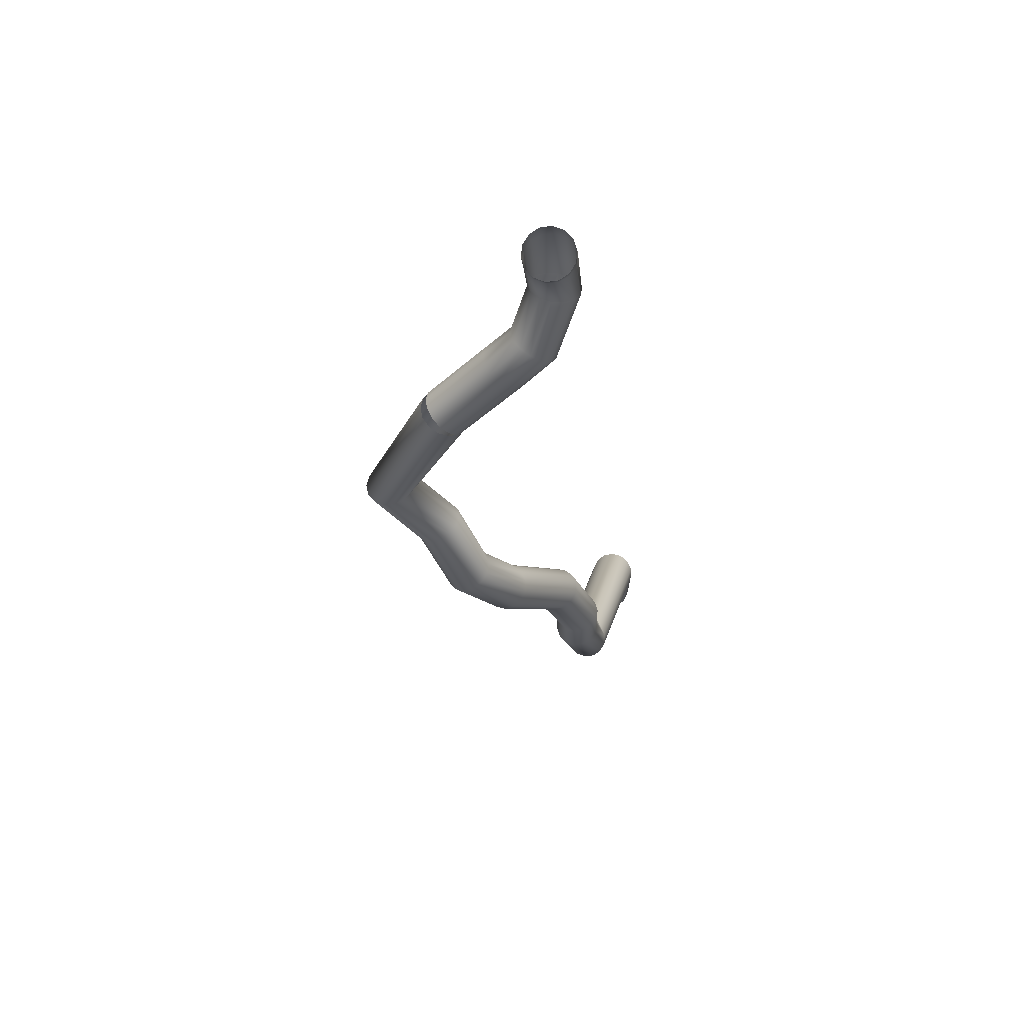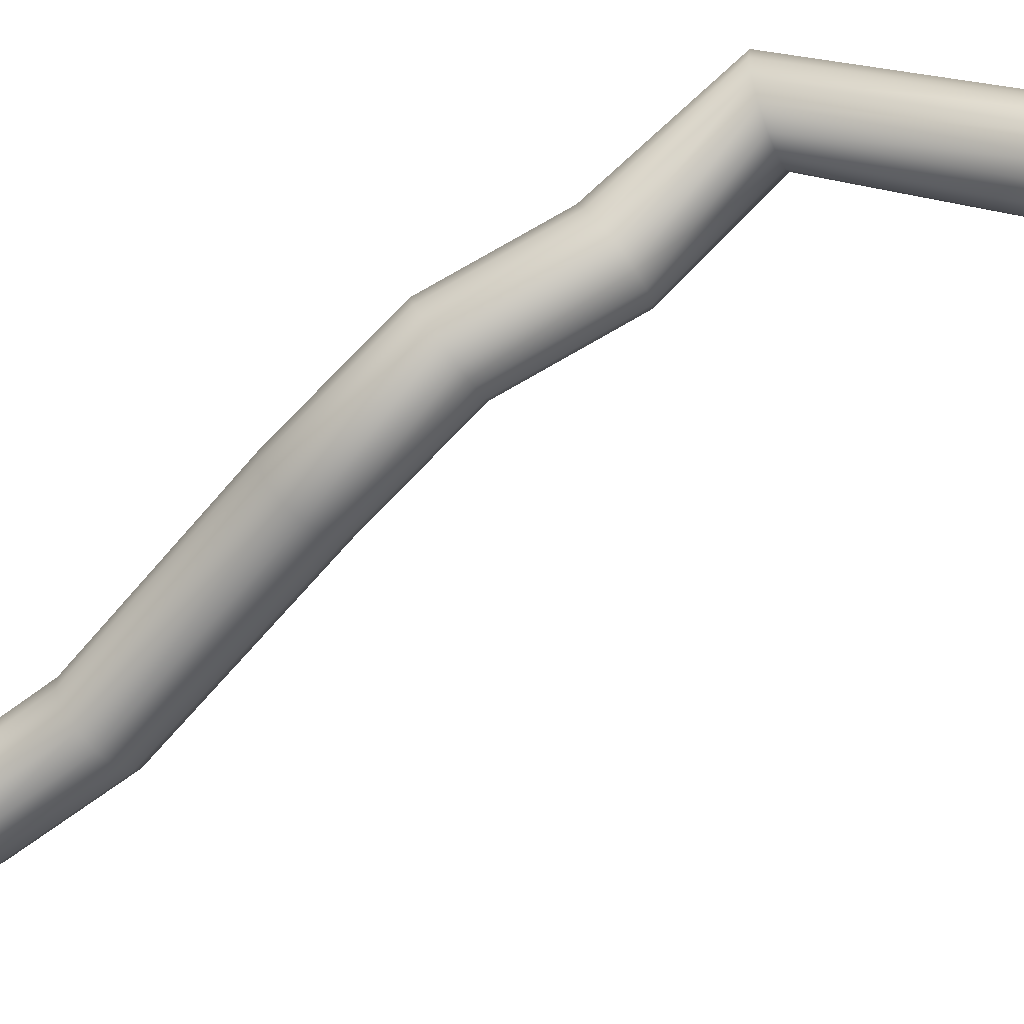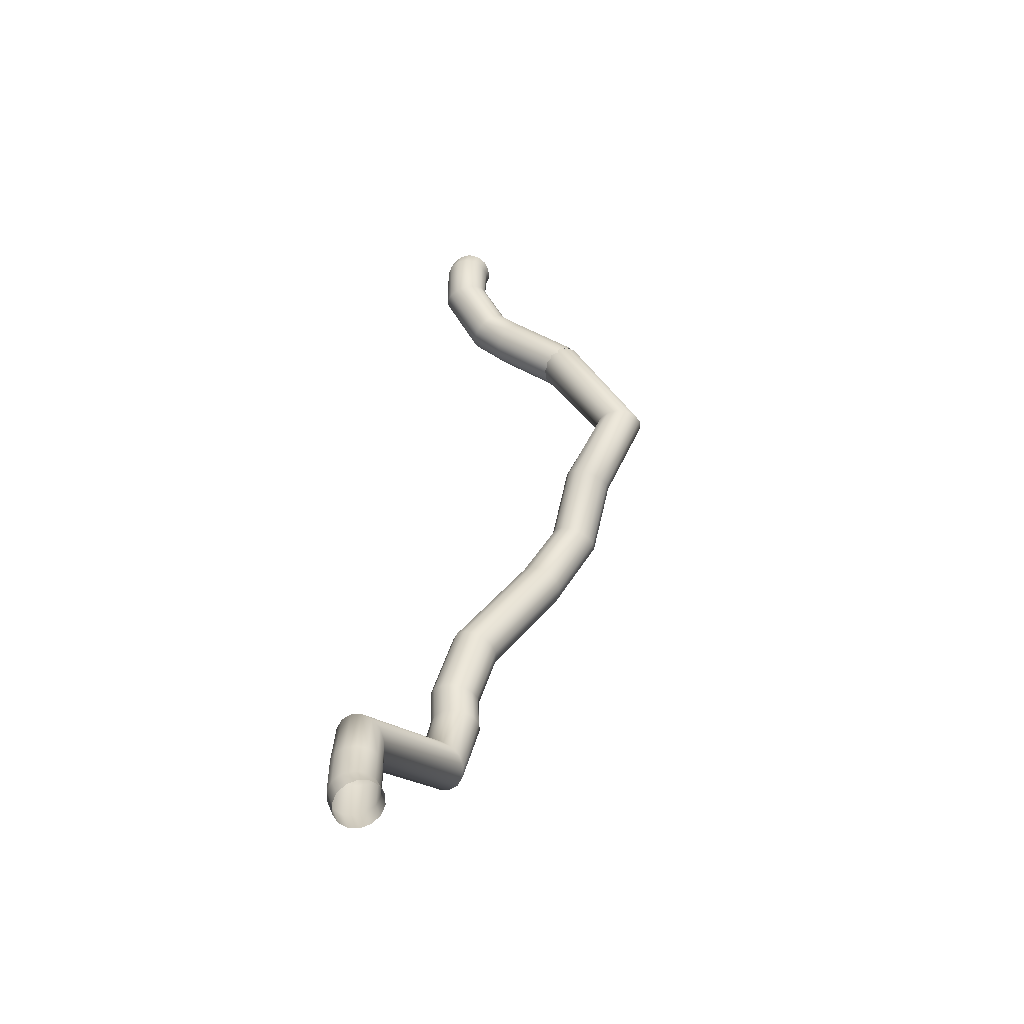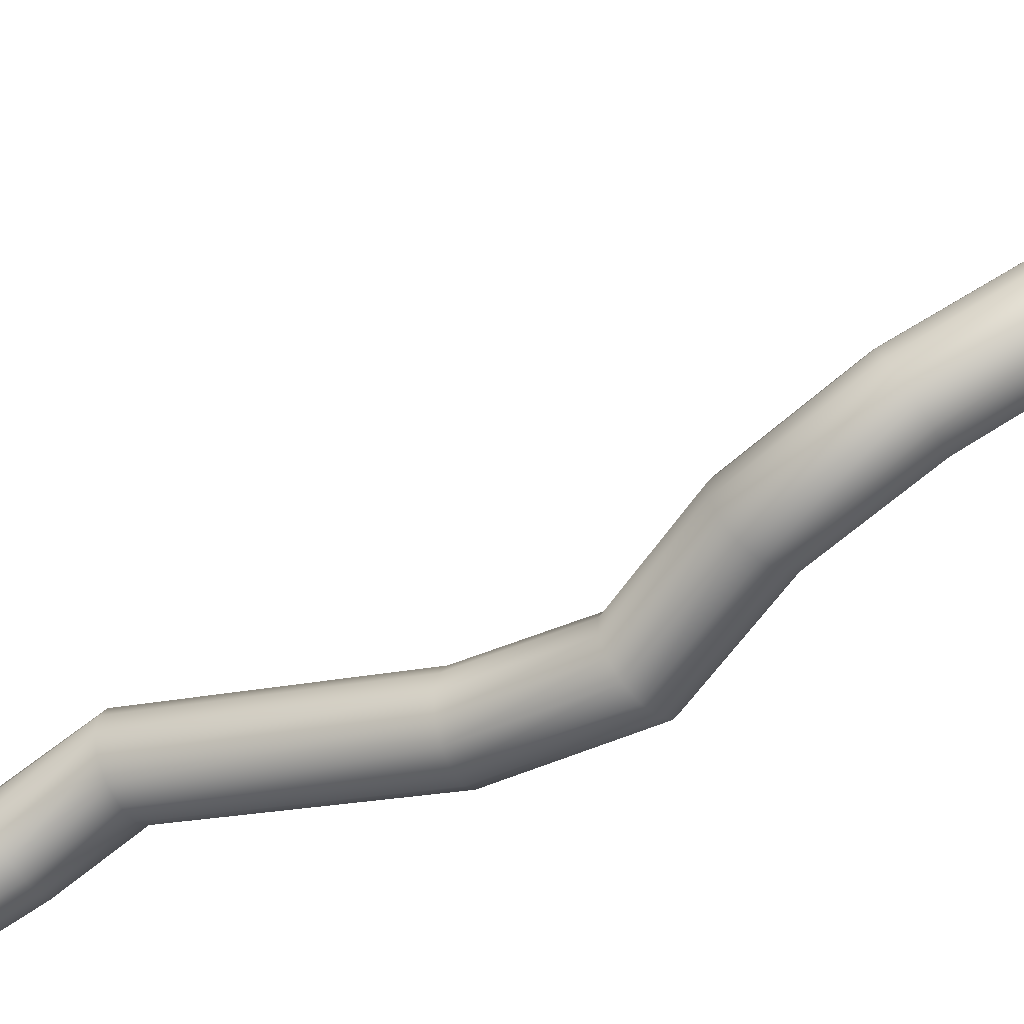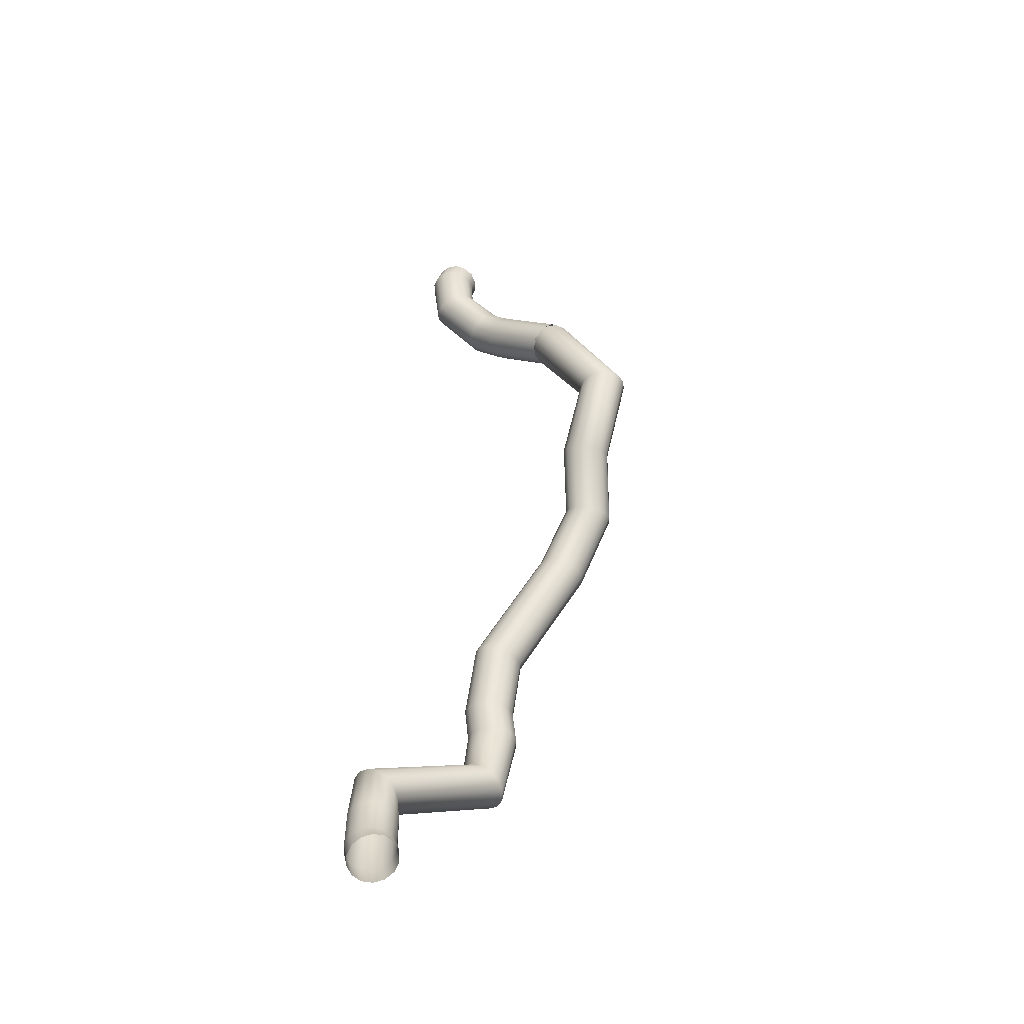
<metadata>
{"format":"obj","ext":"obj","renderer":"f3d","projection":"perspective","resolution":1024,"background":"white","views":[{"elev":69.8,"azim":-76.1,"up":"+Z"},{"elev":-27.7,"azim":-61.7,"up":"+Y"},{"elev":-54.9,"azim":124.4,"up":"+Z"},{"elev":74.9,"azim":-113.9,"up":"+Y"},{"elev":-53.3,"azim":148.9,"up":"+Z"}]}
</metadata>
<code>
o #2234_-_CEPshVL_2234_-_CEPshVL_Mesh
v 0.5057 -1.241 -4.3
v 0.5048 -1.239 -4.298
v 0.5028 -1.239 -4.296
v 0.5001 -1.239 -4.294
v 0.4973 -1.24 -4.293
v 0.495 -1.242 -4.294
v 0.4935 -1.244 -4.295
v 0.4933 -1.247 -4.297
v 0.4942 -1.249 -4.299
v 0.4962 -1.249 -4.301
v 0.4989 -1.249 -4.303
v 0.5017 -1.248 -4.304
v 0.504 -1.246 -4.303
v 0.5055 -1.244 -4.302
v 0.5159 -1.255 -4.285
v 0.5148 -1.253 -4.283
v 0.5127 -1.252 -4.281
v 0.5099 -1.252 -4.279
v 0.5071 -1.253 -4.279
v 0.5047 -1.255 -4.279
v 0.5033 -1.258 -4.28
v 0.5031 -1.26 -4.282
v 0.5042 -1.262 -4.284
v 0.5063 -1.263 -4.286
v 0.5091 -1.263 -4.288
v 0.5119 -1.262 -4.288
v 0.5143 -1.26 -4.288
v 0.5157 -1.258 -4.287
v 0.5191 -1.261 -4.276
v 0.5179 -1.259 -4.274
v 0.5159 -1.258 -4.272
v 0.5133 -1.259 -4.27
v 0.5108 -1.26 -4.269
v 0.5088 -1.262 -4.269
v 0.5078 -1.265 -4.27
v 0.5079 -1.268 -4.271
v 0.5091 -1.27 -4.273
v 0.5111 -1.271 -4.275
v 0.5137 -1.271 -4.277
v 0.5162 -1.27 -4.278
v 0.5182 -1.267 -4.278
v 0.5192 -1.264 -4.277
v 0.5302 -1.264 -4.267
v 0.5284 -1.262 -4.266
v 0.5259 -1.26 -4.264
v 0.5233 -1.261 -4.263
v 0.521 -1.262 -4.261
v 0.5195 -1.265 -4.26
v 0.519 -1.268 -4.26
v 0.5198 -1.271 -4.26
v 0.5216 -1.273 -4.261
v 0.5241 -1.274 -4.263
v 0.5267 -1.274 -4.264
v 0.529 -1.272 -4.266
v 0.5305 -1.27 -4.267
v 0.531 -1.267 -4.267
v 0.5335 -1.262 -4.254
v 0.5313 -1.259 -4.254
v 0.5284 -1.258 -4.254
v 0.5253 -1.259 -4.254
v 0.5227 -1.26 -4.254
v 0.5209 -1.263 -4.254
v 0.5205 -1.266 -4.254
v 0.5215 -1.269 -4.253
v 0.5236 -1.271 -4.253
v 0.5266 -1.272 -4.253
v 0.5297 -1.272 -4.253
v 0.5323 -1.27 -4.253
v 0.5341 -1.268 -4.253
v 0.5345 -1.265 -4.253
v 0.5317 -1.262 -4.247
v 0.5296 -1.259 -4.247
v 0.5268 -1.258 -4.248
v 0.5238 -1.259 -4.249
v 0.5213 -1.26 -4.25
v 0.5197 -1.263 -4.25
v 0.5193 -1.266 -4.25
v 0.5203 -1.269 -4.25
v 0.5224 -1.271 -4.25
v 0.5252 -1.272 -4.249
v 0.5282 -1.272 -4.248
v 0.5307 -1.27 -4.247
v 0.5323 -1.268 -4.247
v 0.5327 -1.265 -4.247
v 0.4935 -1.241 -4.296
v 0.4956 -1.239 -4.296
v 0.4984 -1.238 -4.296
v 0.5015 -1.238 -4.296
v 0.5041 -1.239 -4.298
v 0.5059 -1.241 -4.299
v 0.5063 -1.244 -4.3
v 0.5055 -1.247 -4.301
v 0.5034 -1.249 -4.301
v 0.5006 -1.25 -4.301
v 0.4975 -1.25 -4.301
v 0.4949 -1.249 -4.299
v 0.4931 -1.247 -4.298
v 0.4926 -1.244 -4.297
v 0.4845 -1.225 -4.339
v 0.4864 -1.223 -4.34
v 0.4891 -1.222 -4.34
v 0.4922 -1.222 -4.341
v 0.495 -1.223 -4.341
v 0.4969 -1.225 -4.341
v 0.4977 -1.228 -4.341
v 0.4971 -1.231 -4.34
v 0.4952 -1.234 -4.339
v 0.4925 -1.235 -4.339
v 0.4894 -1.235 -4.338
v 0.4866 -1.234 -4.338
v 0.4847 -1.231 -4.338
v 0.4839 -1.228 -4.338
v 0.4822 -1.24 -4.358
v 0.4839 -1.238 -4.36
v 0.4864 -1.237 -4.361
v 0.4894 -1.237 -4.362
v 0.4923 -1.238 -4.362
v 0.4945 -1.24 -4.361
v 0.4955 -1.243 -4.359
v 0.4952 -1.245 -4.357
v 0.4935 -1.247 -4.355
v 0.491 -1.248 -4.354
v 0.488 -1.248 -4.353
v 0.4851 -1.247 -4.353
v 0.4829 -1.245 -4.354
v 0.4819 -1.243 -4.356
v 0.4752 -1.251 -4.375
v 0.4769 -1.249 -4.376
v 0.4796 -1.247 -4.377
v 0.4827 -1.247 -4.378
v 0.4856 -1.248 -4.377
v 0.4877 -1.25 -4.376
v 0.4887 -1.253 -4.375
v 0.4884 -1.256 -4.373
v 0.4867 -1.258 -4.372
v 0.484 -1.259 -4.371
v 0.4809 -1.259 -4.37
v 0.478 -1.258 -4.371
v 0.4759 -1.256 -4.372
v 0.4749 -1.254 -4.373
v 0.4791 -1.263 -4.396
v 0.4807 -1.26 -4.397
v 0.4833 -1.258 -4.397
v 0.4863 -1.258 -4.396
v 0.4891 -1.258 -4.395
v 0.4912 -1.26 -4.394
v 0.4922 -1.263 -4.392
v 0.4919 -1.265 -4.391
v 0.4903 -1.268 -4.39
v 0.4877 -1.27 -4.39
v 0.4847 -1.27 -4.391
v 0.4819 -1.27 -4.392
v 0.4798 -1.268 -4.393
v 0.4788 -1.265 -4.395
v 0.4929 -1.276 -4.43
v 0.4946 -1.274 -4.431
v 0.4972 -1.272 -4.432
v 0.5003 -1.272 -4.431
v 0.5032 -1.272 -4.431
v 0.5054 -1.274 -4.429
v 0.5064 -1.277 -4.428
v 0.5061 -1.28 -4.427
v 0.5044 -1.282 -4.426
v 0.5018 -1.284 -4.425
v 0.4987 -1.284 -4.426
v 0.4958 -1.284 -4.426
v 0.4936 -1.282 -4.428
v 0.4926 -1.279 -4.429
v 0.4912 -1.284 -4.443
v 0.4928 -1.281 -4.444
v 0.4954 -1.28 -4.445
v 0.4985 -1.279 -4.445
v 0.5014 -1.28 -4.446
v 0.5036 -1.283 -4.445
v 0.5046 -1.286 -4.445
v 0.5042 -1.289 -4.444
v 0.5026 -1.291 -4.443
v 0.5 -1.292 -4.442
v 0.4969 -1.293 -4.442
v 0.494 -1.292 -4.441
v 0.4918 -1.289 -4.442
v 0.4908 -1.287 -4.442
v 0.4896 -1.284 -4.454
v 0.4913 -1.282 -4.454
v 0.494 -1.28 -4.454
v 0.4971 -1.28 -4.455
v 0.5 -1.281 -4.454
v 0.5022 -1.283 -4.454
v 0.5032 -1.286 -4.454
v 0.5028 -1.289 -4.453
v 0.5011 -1.292 -4.453
v 0.4984 -1.293 -4.453
v 0.4953 -1.293 -4.452
v 0.4924 -1.292 -4.453
v 0.4902 -1.29 -4.453
v 0.4892 -1.287 -4.453
v 0.4918 -1.288 -4.473
v 0.4932 -1.286 -4.472
v 0.4955 -1.284 -4.471
v 0.4981 -1.283 -4.47
v 0.5005 -1.284 -4.468
v 0.5022 -1.286 -4.466
v 0.503 -1.289 -4.465
v 0.5026 -1.292 -4.464
v 0.5012 -1.294 -4.465
v 0.4989 -1.296 -4.466
v 0.4963 -1.297 -4.467
v 0.4939 -1.296 -4.469
v 0.4921 -1.294 -4.471
v 0.4914 -1.291 -4.472
v 0.5225 -1.292 -4.487
v 0.5238 -1.289 -4.487
v 0.526 -1.287 -4.485
v 0.5286 -1.287 -4.484
v 0.5311 -1.287 -4.482
v 0.5331 -1.289 -4.481
v 0.5341 -1.292 -4.48
v 0.5339 -1.295 -4.48
v 0.5326 -1.298 -4.48
v 0.5304 -1.3 -4.482
v 0.5278 -1.301 -4.483
v 0.5253 -1.3 -4.485
v 0.5233 -1.298 -4.486
v 0.5223 -1.295 -4.487
v 0.5215 -1.292 -4.494
v 0.5229 -1.289 -4.494
v 0.5254 -1.287 -4.494
v 0.5285 -1.287 -4.494
v 0.5315 -1.287 -4.494
v 0.5339 -1.289 -4.494
v 0.5351 -1.292 -4.494
v 0.5349 -1.295 -4.494
v 0.5335 -1.298 -4.494
v 0.531 -1.3 -4.494
v 0.5279 -1.301 -4.494
v 0.5249 -1.3 -4.494
v 0.5225 -1.298 -4.494
v 0.5213 -1.295 -4.494
v 0.5215 -1.292 -4.503
v 0.5229 -1.289 -4.503
v 0.5254 -1.287 -4.502
v 0.5285 -1.287 -4.502
v 0.5315 -1.287 -4.502
v 0.5339 -1.29 -4.503
v 0.5351 -1.292 -4.503
v 0.5349 -1.295 -4.504
v 0.5335 -1.298 -4.504
v 0.531 -1.3 -4.505
v 0.5279 -1.3 -4.505
v 0.5249 -1.3 -4.505
v 0.5225 -1.298 -4.504
v 0.5213 -1.295 -4.504
v 0.5215 -1.29 -4.508
v 0.5229 -1.287 -4.507
v 0.5254 -1.286 -4.506
v 0.5285 -1.285 -4.506
v 0.5315 -1.286 -4.506
v 0.5339 -1.288 -4.507
v 0.5351 -1.29 -4.508
v 0.5349 -1.293 -4.509
v 0.5335 -1.296 -4.51
v 0.531 -1.298 -4.511
v 0.5279 -1.298 -4.511
v 0.5249 -1.297 -4.511
v 0.5225 -1.295 -4.51
v 0.5213 -1.293 -4.509
f 1 15 28 14
f 2 16 15 1
f 3 17 16 2
f 4 18 17 3
f 5 19 18 4
f 6 20 19 5
f 7 21 20 6
f 8 22 21 7
f 9 23 22 8
f 10 24 23 9
f 11 25 24 10
f 12 26 25 11
f 13 27 26 12
f 14 28 27 13
f 15 29 42 28
f 16 30 29 15
f 17 31 30 16
f 18 32 31 17
f 19 33 32 18
f 20 34 33 19
f 21 35 34 20
f 22 36 35 21
f 23 37 36 22
f 24 38 37 23
f 25 39 38 24
f 26 40 39 25
f 27 41 40 26
f 28 42 41 27
f 29 43 56 42
f 30 44 43 29
f 31 45 44 30
f 32 46 45 31
f 33 47 46 32
f 34 48 47 33
f 35 49 48 34
f 36 50 49 35
f 37 51 50 36
f 38 52 51 37
f 39 53 52 38
f 40 54 53 39
f 41 55 54 40
f 42 56 55 41
f 43 57 70 56
f 44 58 57 43
f 45 59 58 44
f 46 60 59 45
f 47 61 60 46
f 48 62 61 47
f 49 63 62 48
f 50 64 63 49
f 51 65 64 50
f 52 66 65 51
f 53 67 66 52
f 54 68 67 53
f 55 69 68 54
f 56 70 69 55
f 57 71 84 70
f 58 72 71 57
f 59 73 72 58
f 60 74 73 59
f 61 75 74 60
f 62 76 75 61
f 63 77 76 62
f 64 78 77 63
f 65 79 78 64
f 66 80 79 65
f 67 81 80 66
f 68 82 81 67
f 69 83 82 68
f 70 84 83 69
f 85 99 112 98
f 86 100 99 85
f 87 101 100 86
f 88 102 101 87
f 89 103 102 88
f 90 104 103 89
f 91 105 104 90
f 92 106 105 91
f 93 107 106 92
f 94 108 107 93
f 95 109 108 94
f 96 110 109 95
f 97 111 110 96
f 98 112 111 97
f 99 113 126 112
f 100 114 113 99
f 101 115 114 100
f 102 116 115 101
f 103 117 116 102
f 104 118 117 103
f 105 119 118 104
f 106 120 119 105
f 107 121 120 106
f 108 122 121 107
f 109 123 122 108
f 110 124 123 109
f 111 125 124 110
f 112 126 125 111
f 113 127 140 126
f 114 128 127 113
f 115 129 128 114
f 116 130 129 115
f 117 131 130 116
f 118 132 131 117
f 119 133 132 118
f 120 134 133 119
f 121 135 134 120
f 122 136 135 121
f 123 137 136 122
f 124 138 137 123
f 125 139 138 124
f 126 140 139 125
f 127 141 154 140
f 128 142 141 127
f 129 143 142 128
f 130 144 143 129
f 131 145 144 130
f 132 146 145 131
f 133 147 146 132
f 134 148 147 133
f 135 149 148 134
f 136 150 149 135
f 137 151 150 136
f 138 152 151 137
f 139 153 152 138
f 140 154 153 139
f 141 155 168 154
f 142 156 155 141
f 143 157 156 142
f 144 158 157 143
f 145 159 158 144
f 146 160 159 145
f 147 161 160 146
f 148 162 161 147
f 149 163 162 148
f 150 164 163 149
f 151 165 164 150
f 152 166 165 151
f 153 167 166 152
f 154 168 167 153
f 155 169 182 168
f 156 170 169 155
f 157 171 170 156
f 158 172 171 157
f 159 173 172 158
f 160 174 173 159
f 161 175 174 160
f 162 176 175 161
f 163 177 176 162
f 164 178 177 163
f 165 179 178 164
f 166 180 179 165
f 167 181 180 166
f 168 182 181 167
f 169 183 196 182
f 170 184 183 169
f 171 185 184 170
f 172 186 185 171
f 173 187 186 172
f 174 188 187 173
f 175 189 188 174
f 176 190 189 175
f 177 191 190 176
f 178 192 191 177
f 179 193 192 178
f 180 194 193 179
f 181 195 194 180
f 182 196 195 181
f 183 197 210 196
f 184 198 197 183
f 185 199 198 184
f 186 200 199 185
f 187 201 200 186
f 188 202 201 187
f 189 203 202 188
f 190 204 203 189
f 191 205 204 190
f 192 206 205 191
f 193 207 206 192
f 194 208 207 193
f 195 209 208 194
f 196 210 209 195
f 197 211 224 210
f 198 212 211 197
f 199 213 212 198
f 200 214 213 199
f 201 215 214 200
f 202 216 215 201
f 203 217 216 202
f 204 218 217 203
f 205 219 218 204
f 206 220 219 205
f 207 221 220 206
f 208 222 221 207
f 209 223 222 208
f 210 224 223 209
f 211 225 238 224
f 212 226 225 211
f 213 227 226 212
f 214 228 227 213
f 215 229 228 214
f 216 230 229 215
f 217 231 230 216
f 218 232 231 217
f 219 233 232 218
f 220 234 233 219
f 221 235 234 220
f 222 236 235 221
f 223 237 236 222
f 224 238 237 223
f 225 239 252 238
f 226 240 239 225
f 227 241 240 226
f 228 242 241 227
f 229 243 242 228
f 230 244 243 229
f 231 245 244 230
f 232 246 245 231
f 233 247 246 232
f 234 248 247 233
f 235 249 248 234
f 236 250 249 235
f 237 251 250 236
f 238 252 251 237
f 239 253 266 252
f 240 254 253 239
f 241 255 254 240
f 242 256 255 241
f 243 257 256 242
f 244 258 257 243
f 245 259 258 244
f 246 260 259 245
f 247 261 260 246
f 248 262 261 247
f 249 263 262 248
f 250 264 263 249
f 251 265 264 250
f 252 266 265 251

</code>
